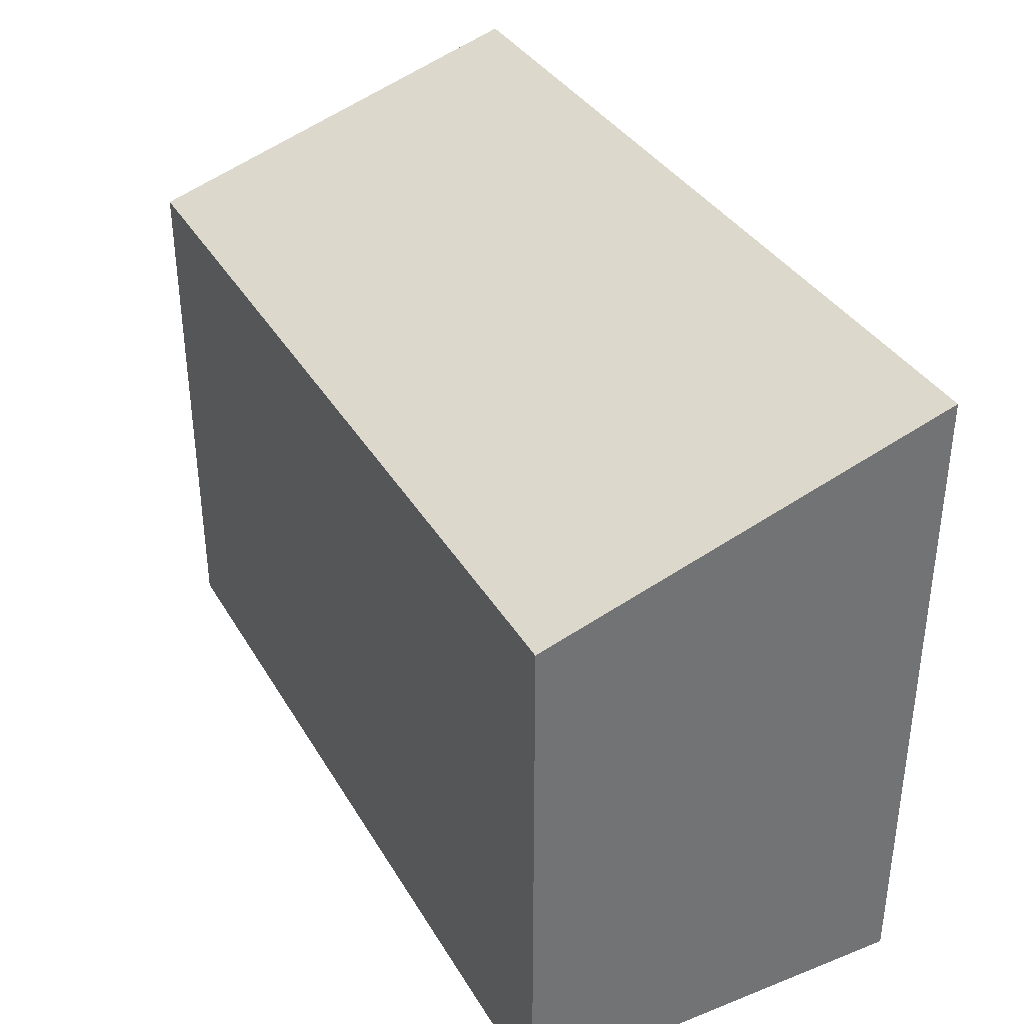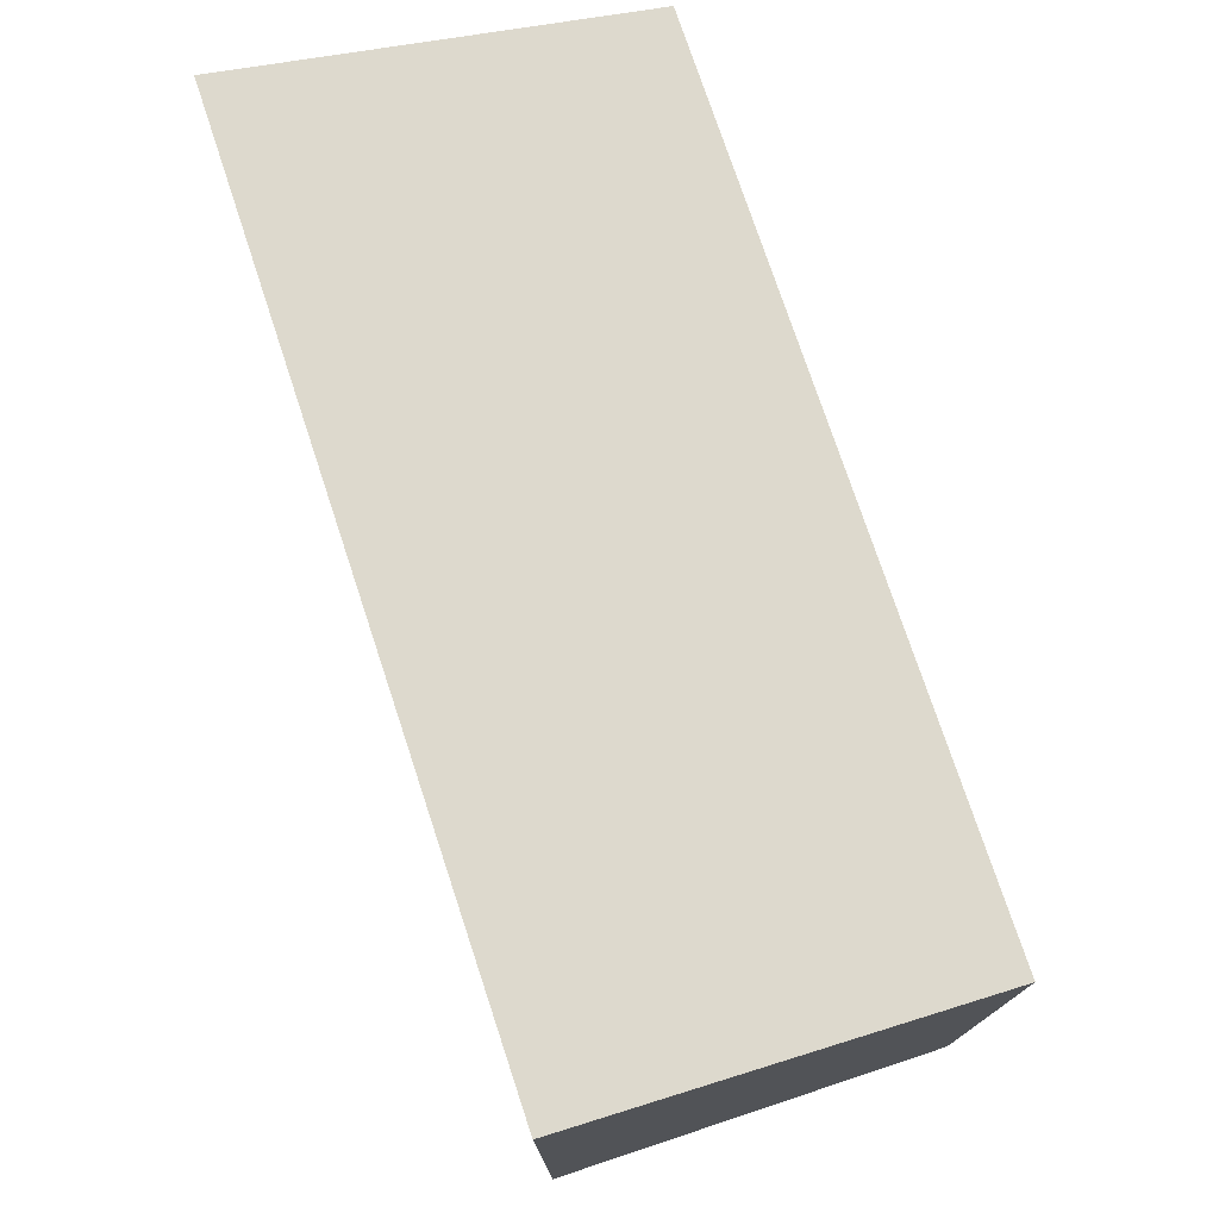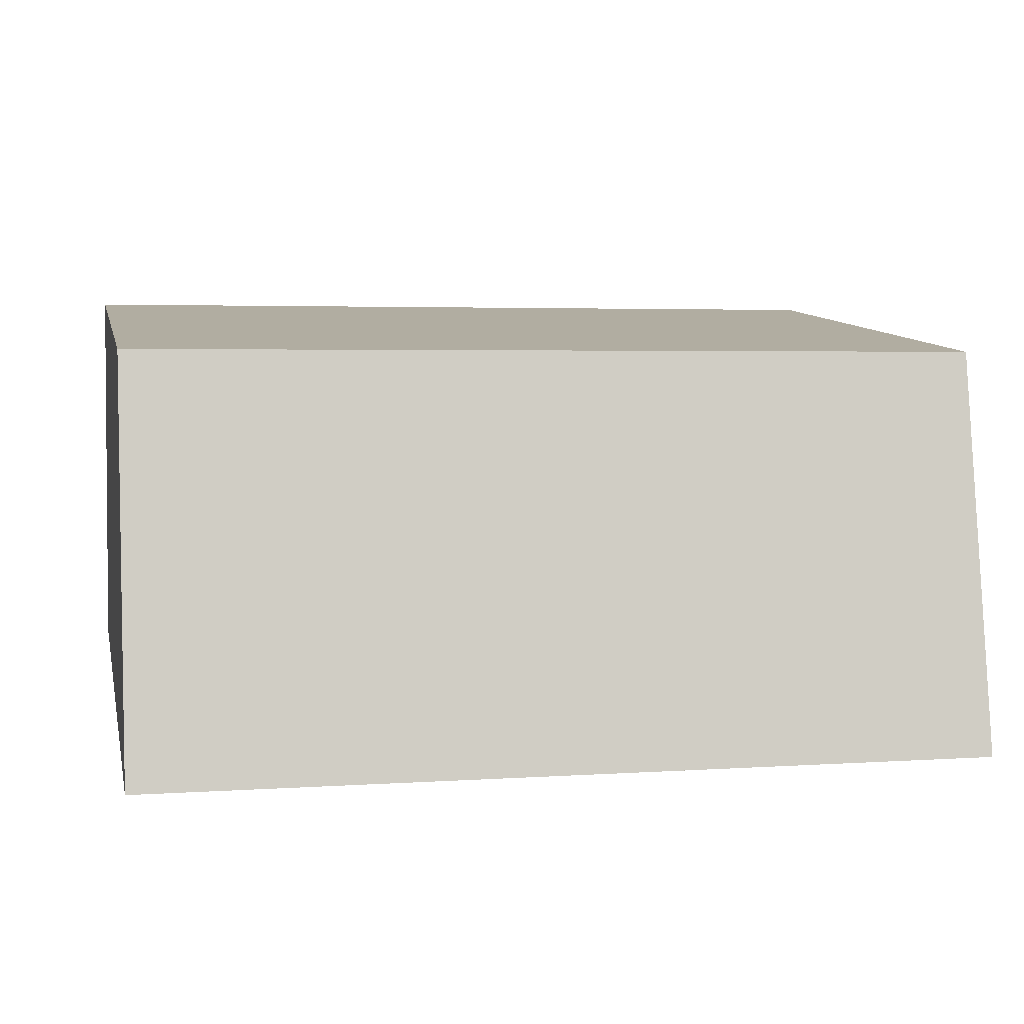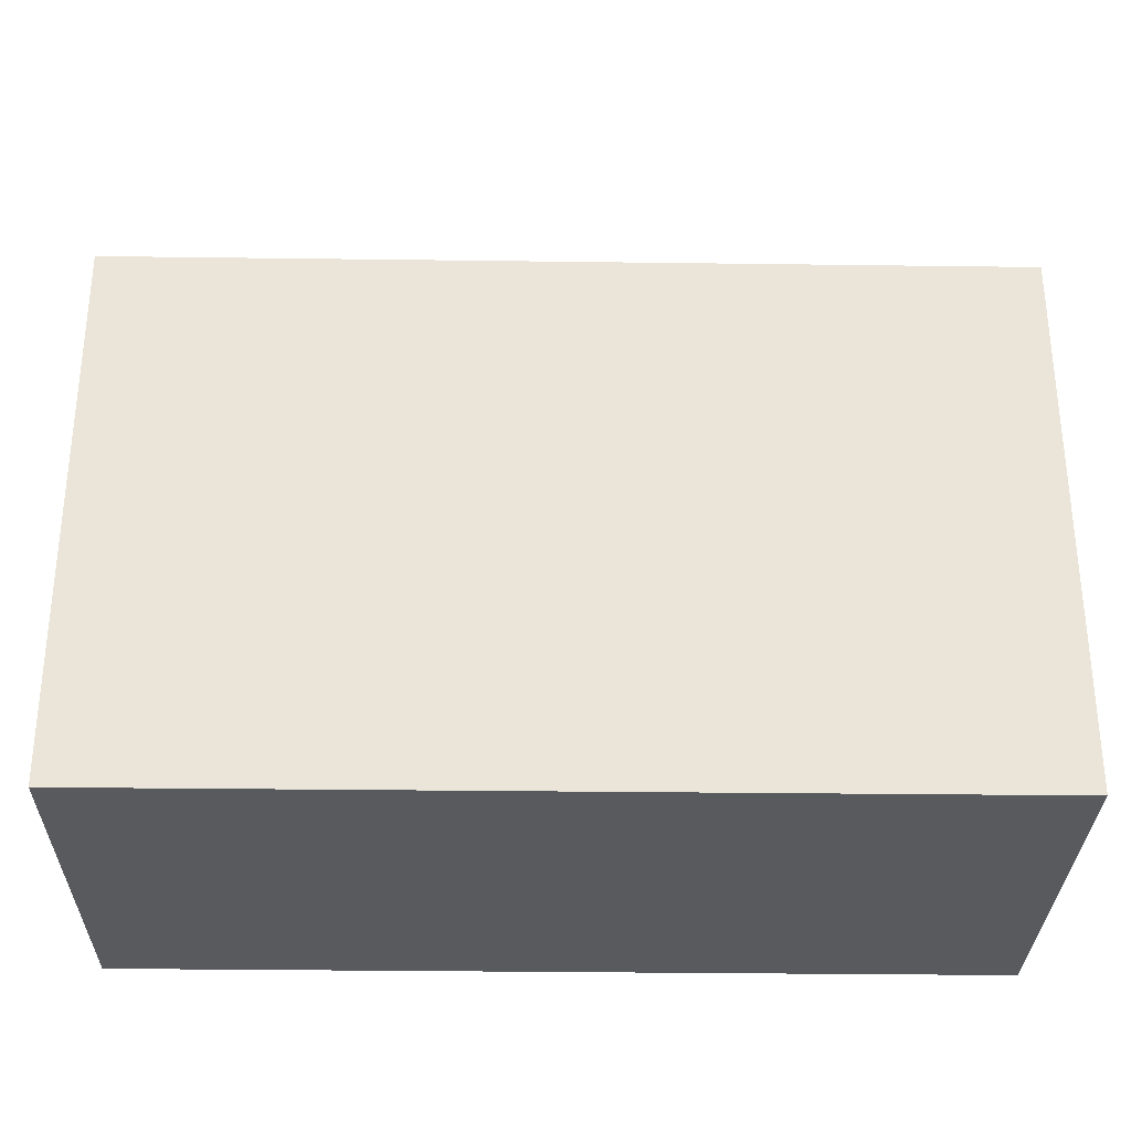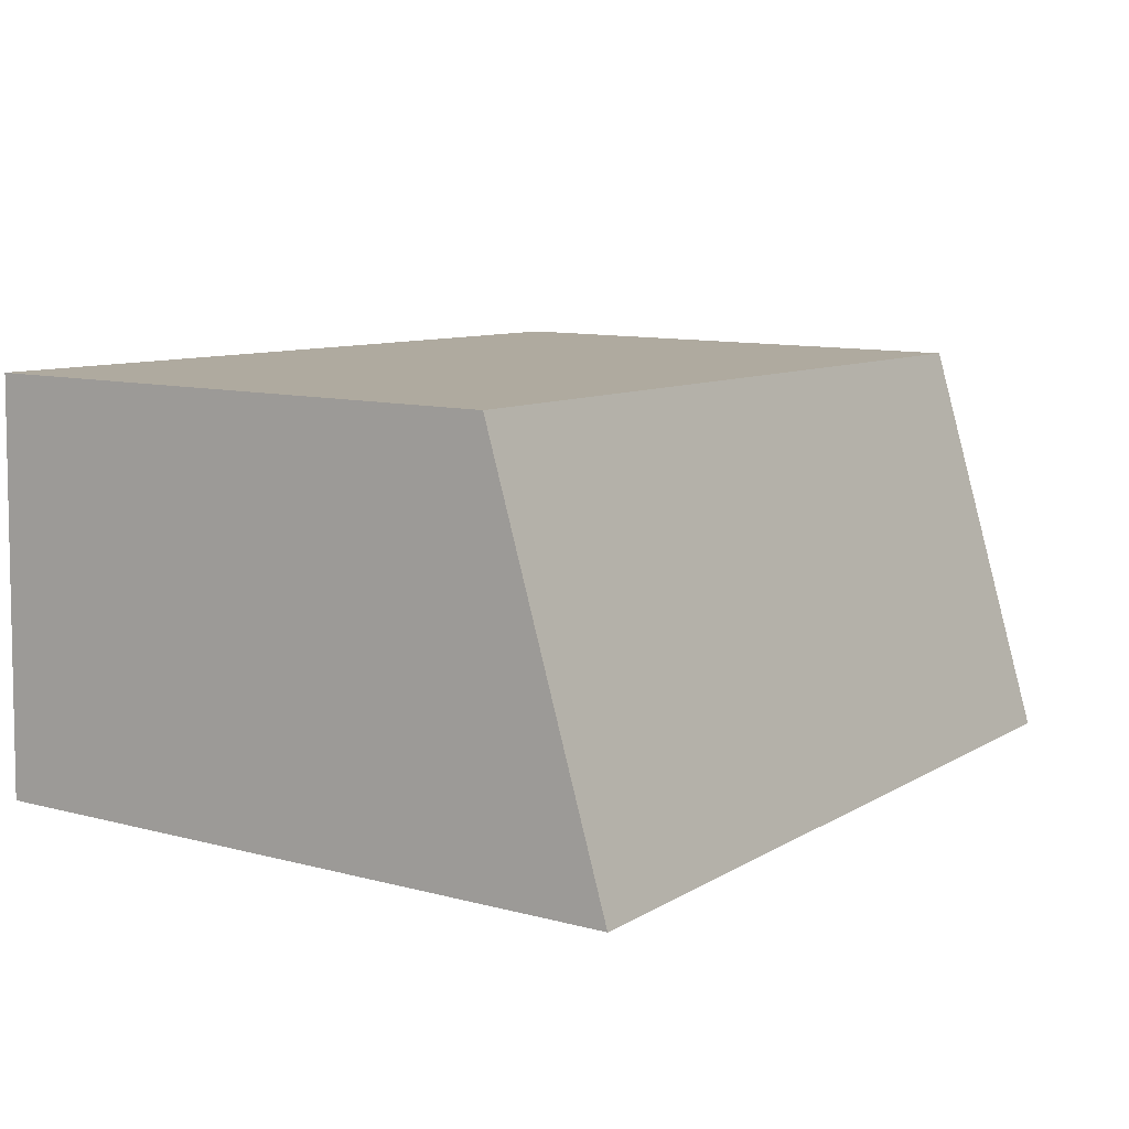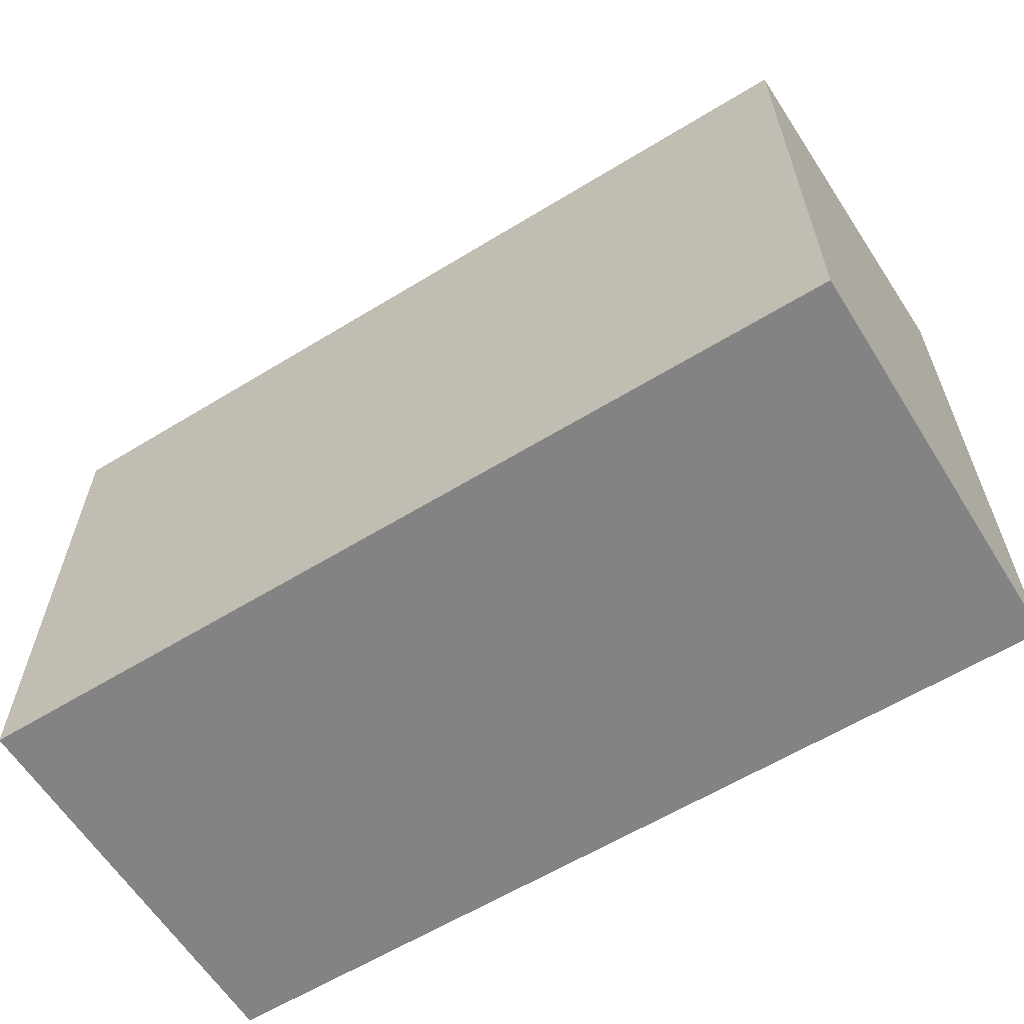
<metadata>
{"format":"obj","ext":"obj","renderer":"f3d","projection":"perspective","resolution":1024,"background":"white","views":[{"elev":36.2,"azim":61.5,"up":"+Y"},{"elev":75.2,"azim":-109.7,"up":"+Y"},{"elev":10.4,"azim":167.7,"up":"+Z"},{"elev":-30.5,"azim":-2.5,"up":"+Y"},{"elev":10.6,"azim":123.3,"up":"+Z"},{"elev":-61.1,"azim":30.5,"up":"+Y"}]}
</metadata>
<code>
v  0.102 6.614 -4.027
v  8.726 5.37 0.221
v  8.829 6.614 -3.822
v  0 5.375 3.291e-16
v  8.829 2.34e-16 -3.822
v  0.102 2.466e-16 -4.027
v  0 0 0
v  8.726 -1.353e-17 0.221
g defaultobject
f 1 2 3
f 2 1 4
f 5 1 3
f 1 5 6
f 6 4 1
f 4 6 7
f 7 2 4
f 2 7 8
f 2 5 3
f 5 2 8
f 8 6 5
f 6 8 7

</code>
